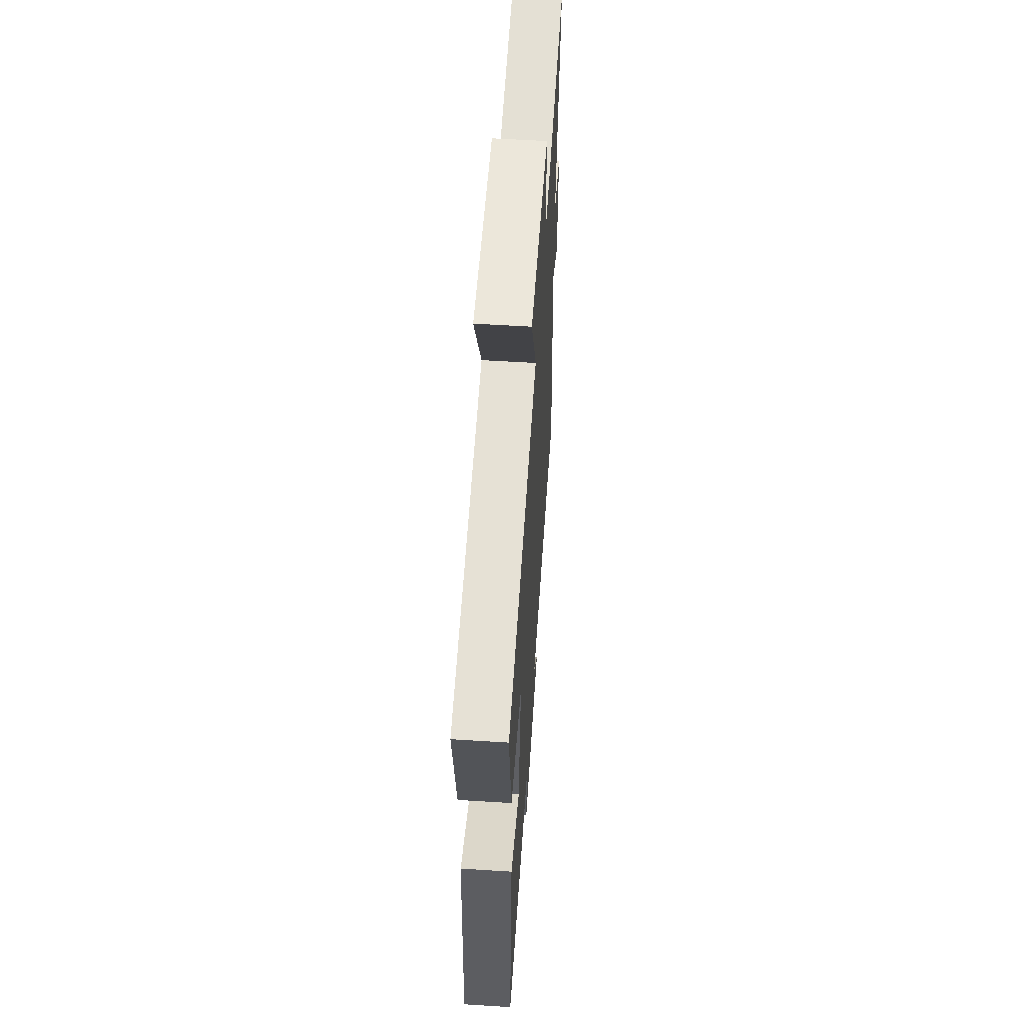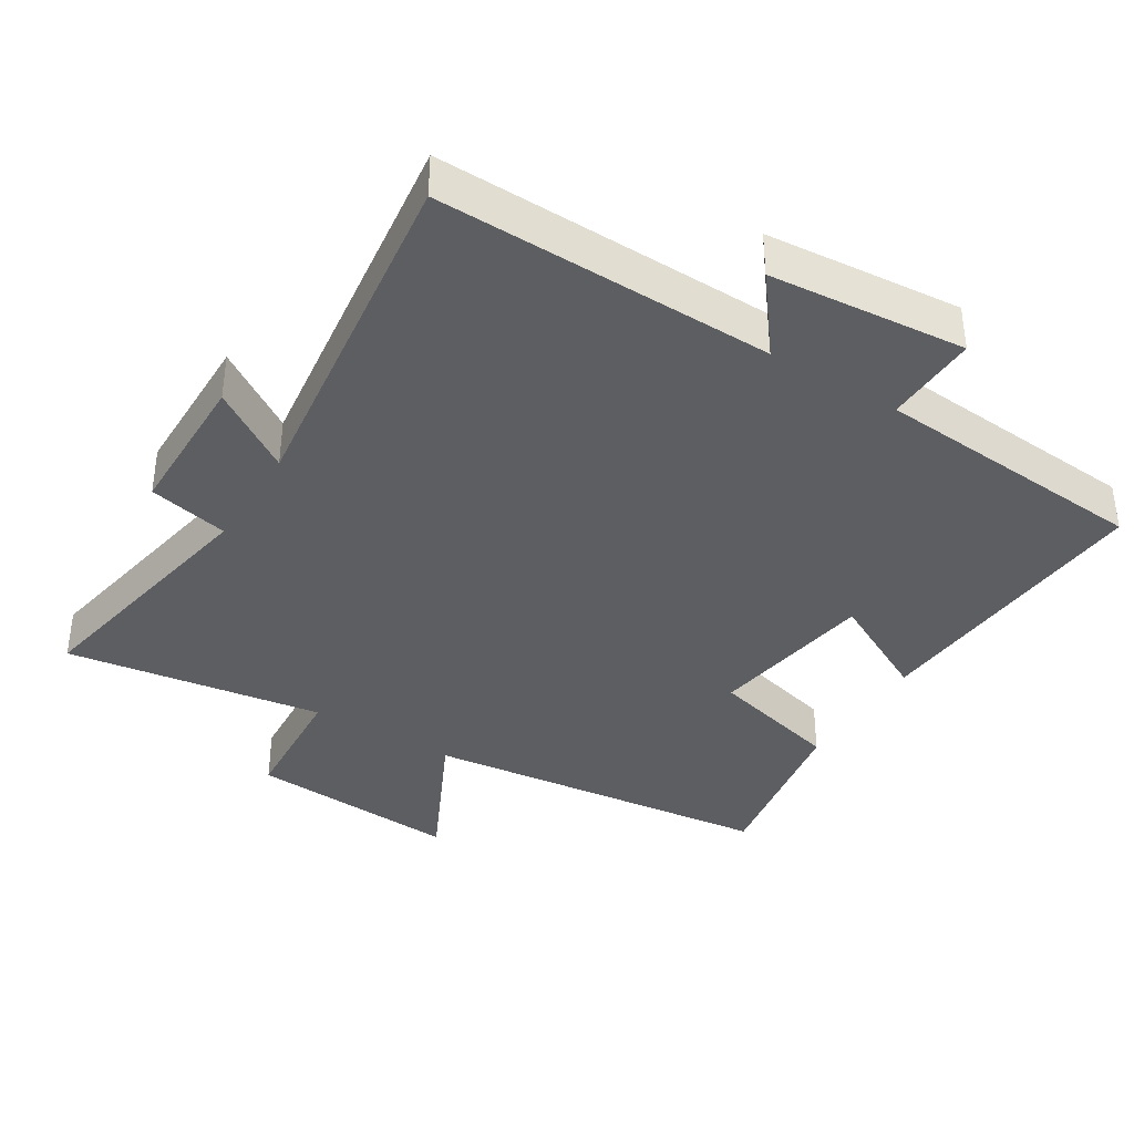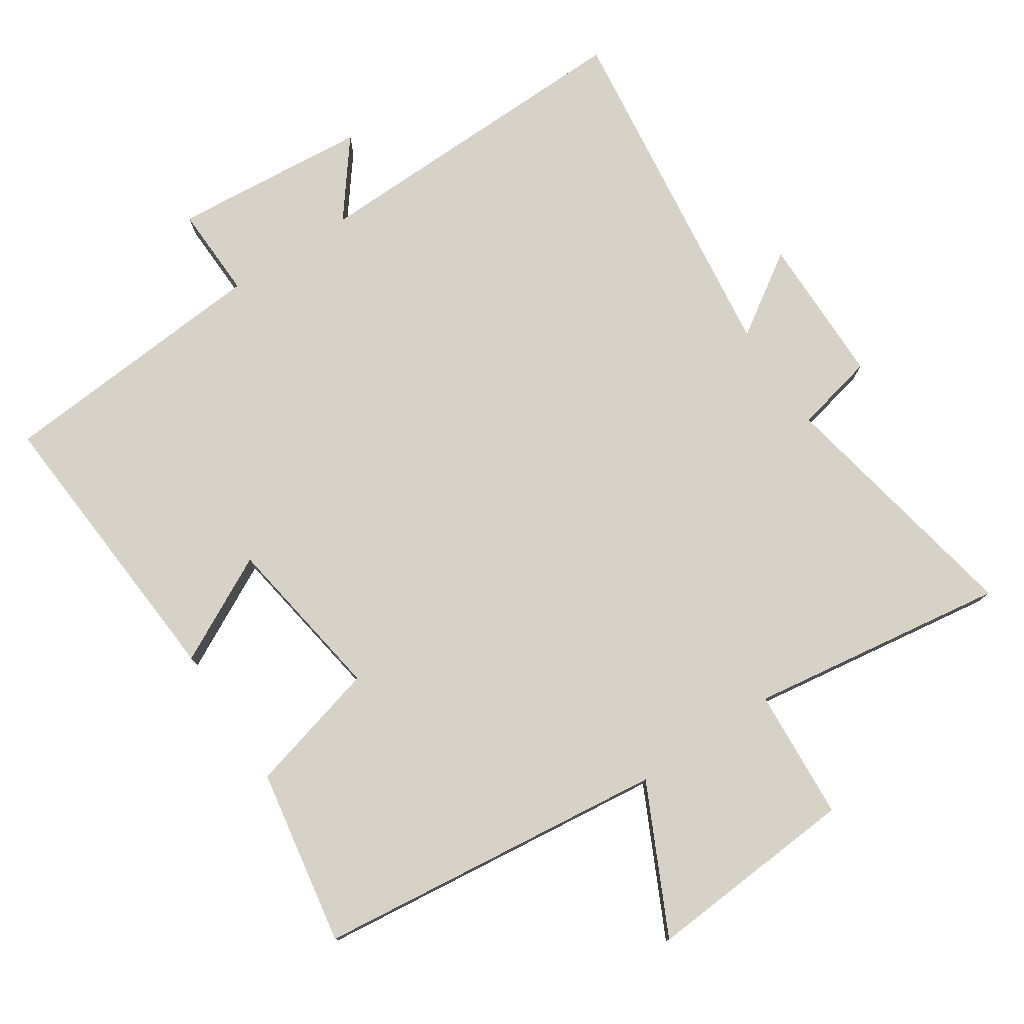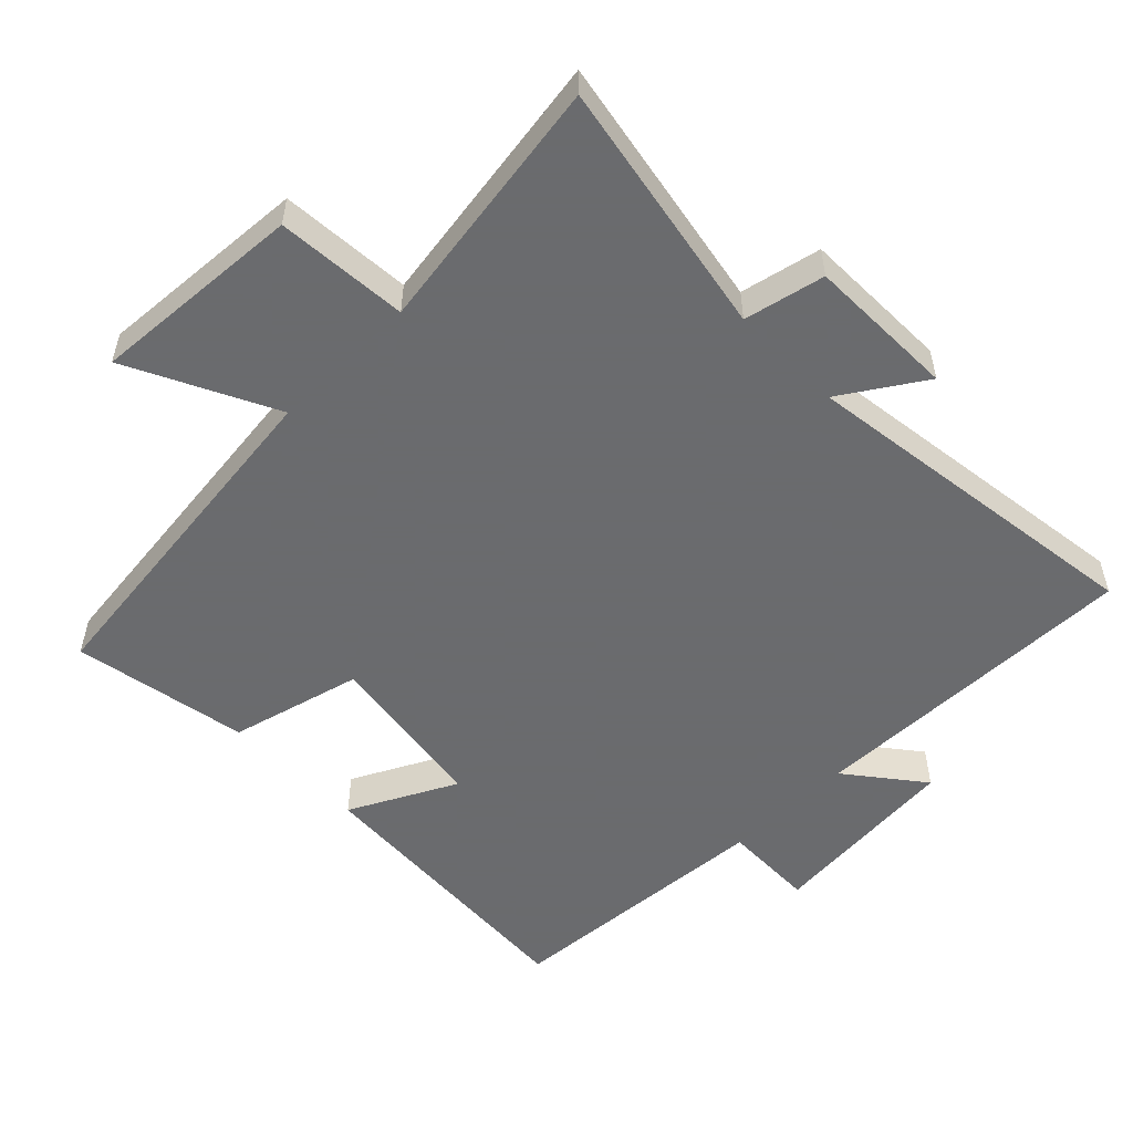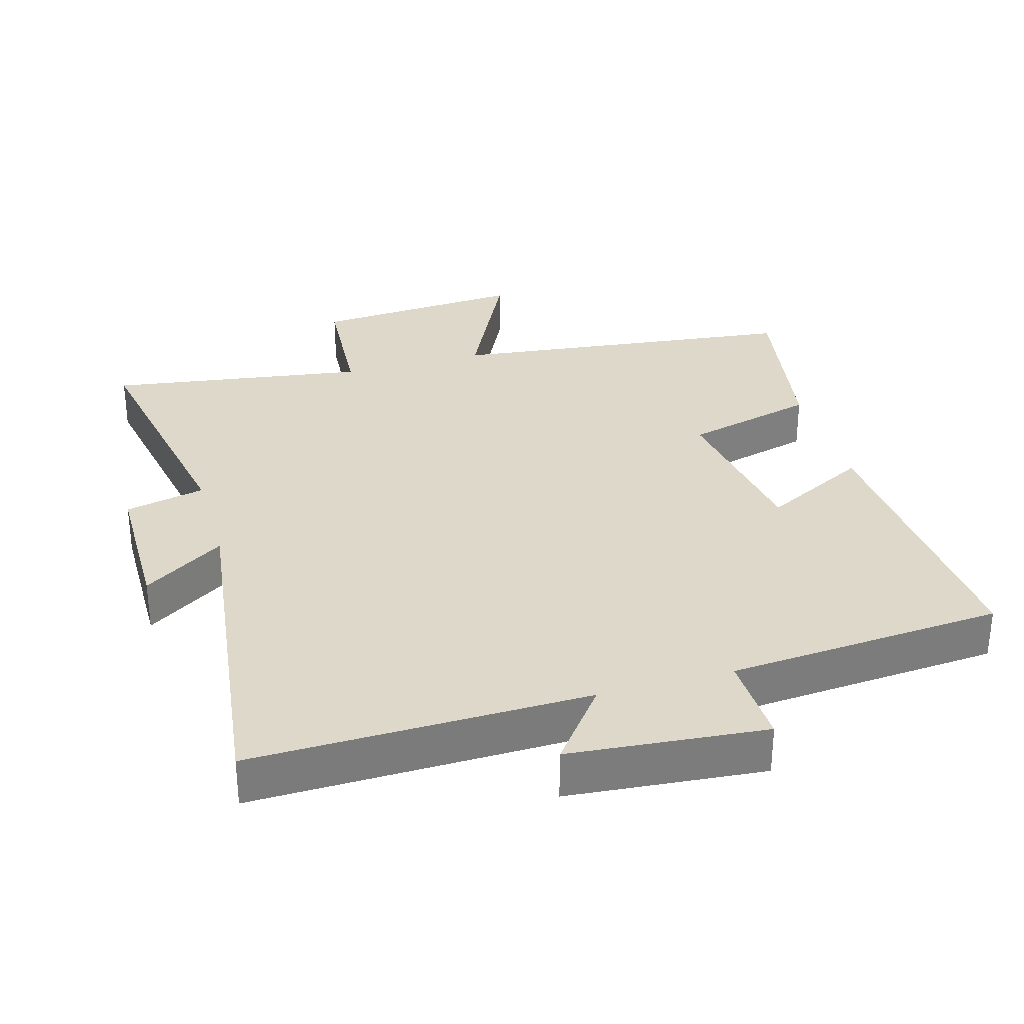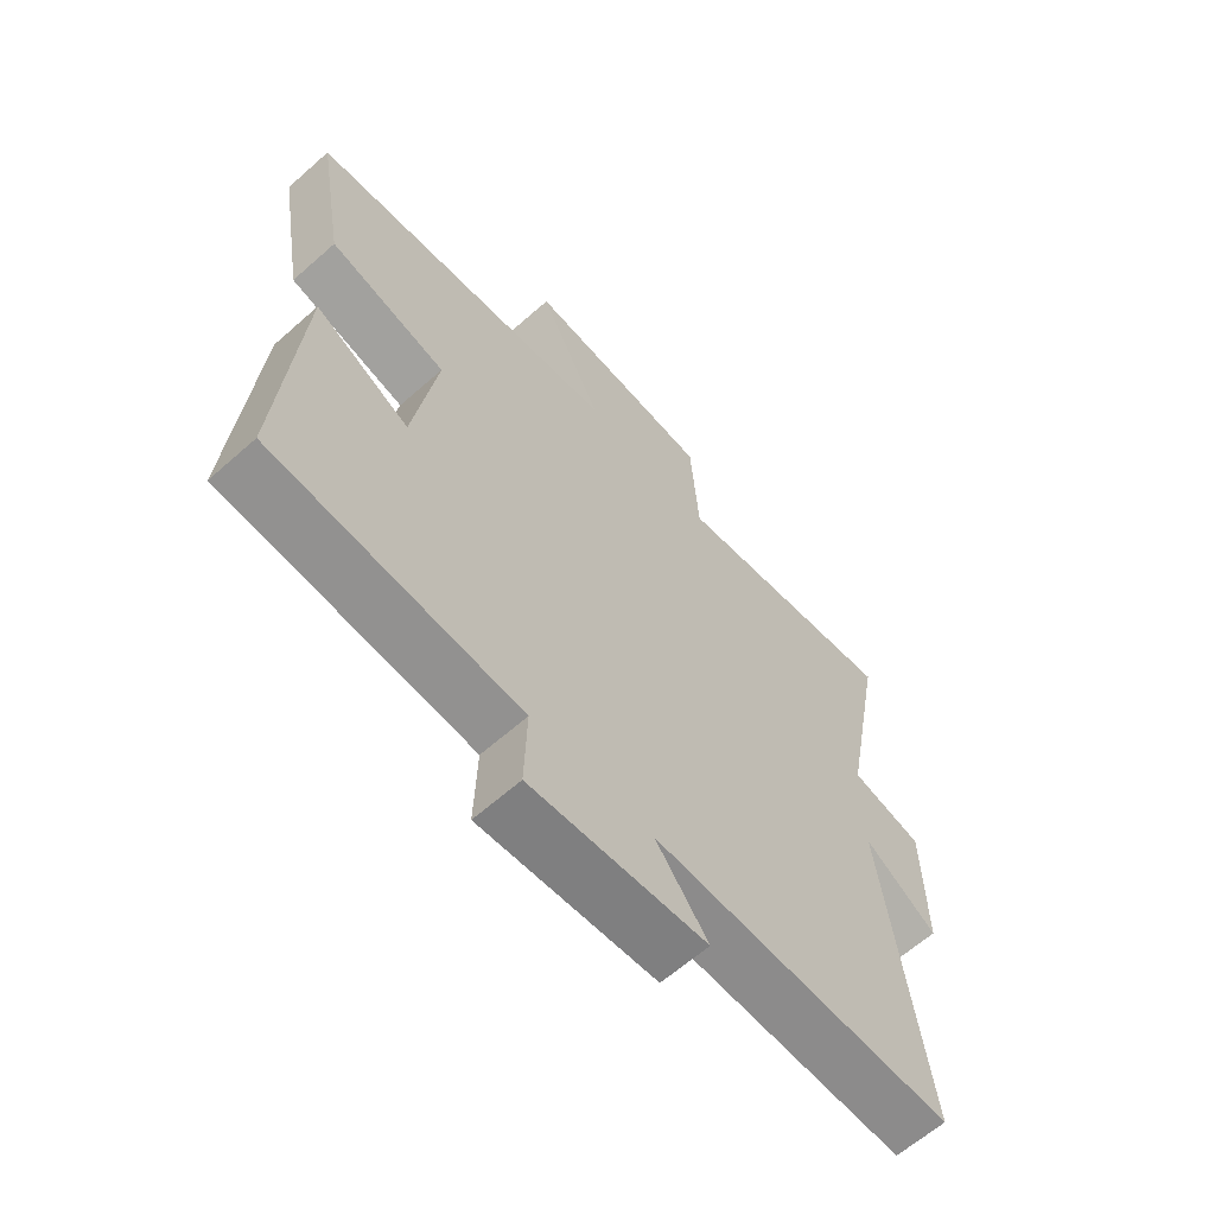
<metadata>
{"format":"obj","ext":"obj","renderer":"f3d","projection":"perspective","resolution":1024,"background":"white","views":[{"elev":57.3,"azim":-86.2,"up":"+Z"},{"elev":-38.0,"azim":148.2,"up":"+Y"},{"elev":77.8,"azim":-33.7,"up":"+Y"},{"elev":-53.3,"azim":44.7,"up":"+Y"},{"elev":31.6,"azim":164.0,"up":"+Y"},{"elev":-63.3,"azim":-48.2,"up":"+Z"}]}
</metadata>
<code>
v 0.567 0.07 -0.509
v 0.073 0.07 -0.5
v 0.159 0.07 -0.611
v -0.129 0.07 -0.637
v -0.125 0.07 -0.5
v -0.53 0.07 -0.47
v -0.5 0.07 -0.036
v -0.344 0.07 -0.116
v -0.306 0.07 0.13
v -0.5 0.07 0.18
v -0.545 0.07 0.439
v -0.028 0.07 0.5
v -0.133 0.07 0.715
v 0.179 0.07 0.693
v 0.192 0.07 0.5
v 0.571 0.07 0.557
v 0.5 0.07 0.18
v 0.618 0.07 0.154
v 0.62 0.07 -0.066
v 0.5 0.07 0.012
v 0.567 0 -0.509
v 0.073 0 -0.5
v 0.159 0 -0.611
v -0.129 0 -0.637
v -0.125 0 -0.5
v -0.53 0 -0.47
v -0.5 0 -0.036
v -0.344 0 -0.116
v -0.306 0 0.13
v -0.5 0 0.18
v -0.545 0 0.439
v -0.028 0 0.5
v -0.133 0 0.715
v 0.179 0 0.693
v 0.192 0 0.5
v 0.571 0 0.557
v 0.5 0 0.18
v 0.618 0 0.154
v 0.62 0 -0.066
v 0.5 0 0.012
f 17 18 19 20
f 15 16 17
f 15 17 20
f 12 13 14 15
f 9 10 11 12
f 8 9 12 15
f 5 6 7 8
f 5 8 15 20
f 2 3 4 5
f 20 1 2
f 2 5 20
f 40 39 38 37
f 37 36 35
f 40 37 35
f 35 34 33 32
f 32 31 30 29
f 35 32 29 28
f 28 27 26 25
f 40 35 28 25
f 25 24 23 22
f 22 21 40
f 40 25 22
f 1 21 22 2
f 2 22 23 3
f 3 23 24 4
f 4 24 25 5
f 5 25 26 6
f 6 26 27 7
f 7 27 28 8
f 8 28 29 9
f 9 29 30 10
f 10 30 31 11
f 11 31 32 12
f 12 32 33 13
f 13 33 34 14
f 14 34 35 15
f 15 35 36 16
f 16 36 37 17
f 17 37 38 18
f 18 38 39 19
f 19 39 40 20
f 20 40 21 1

</code>
